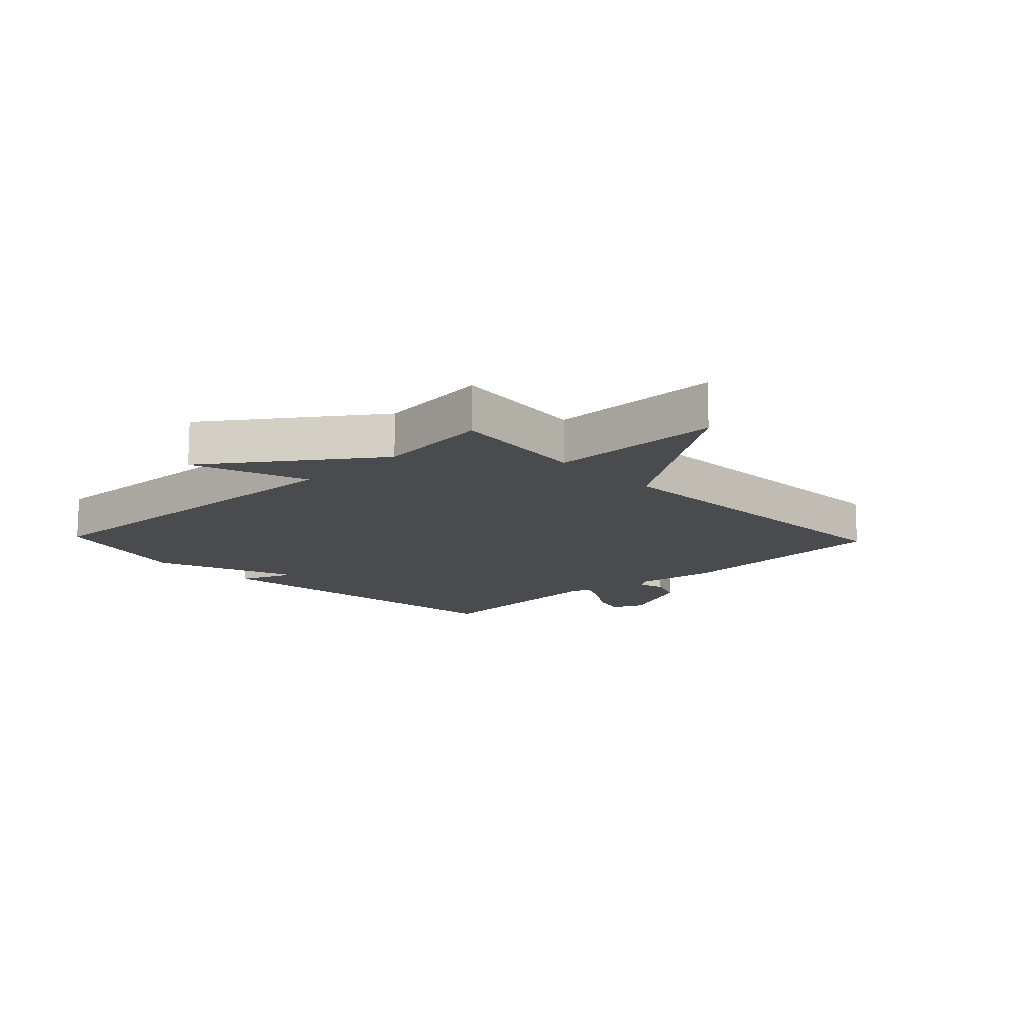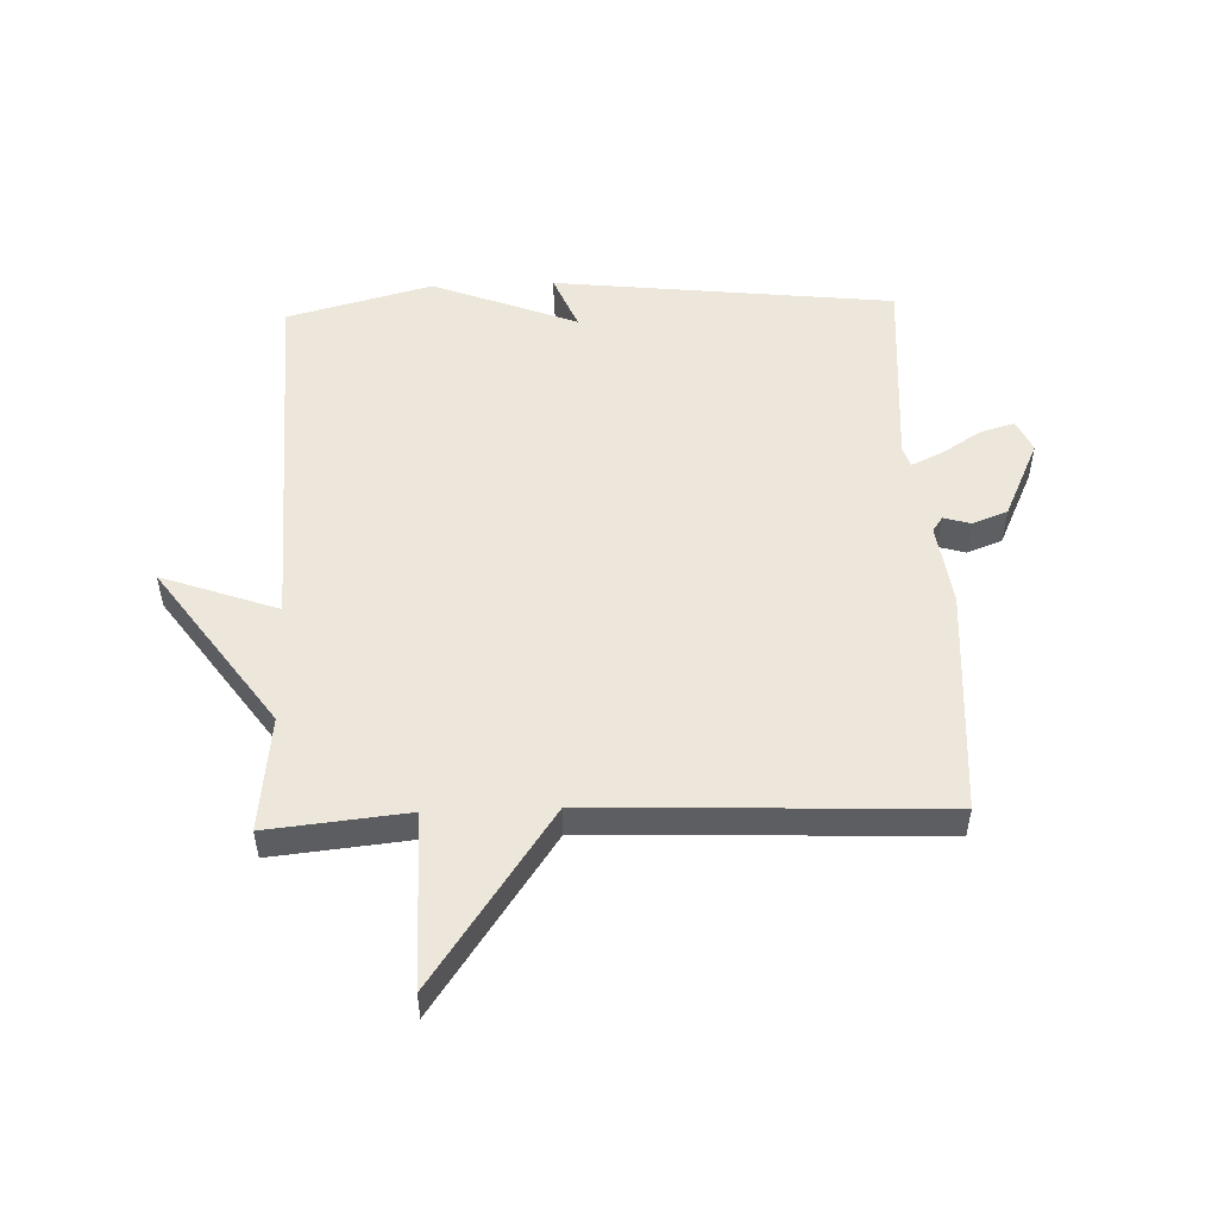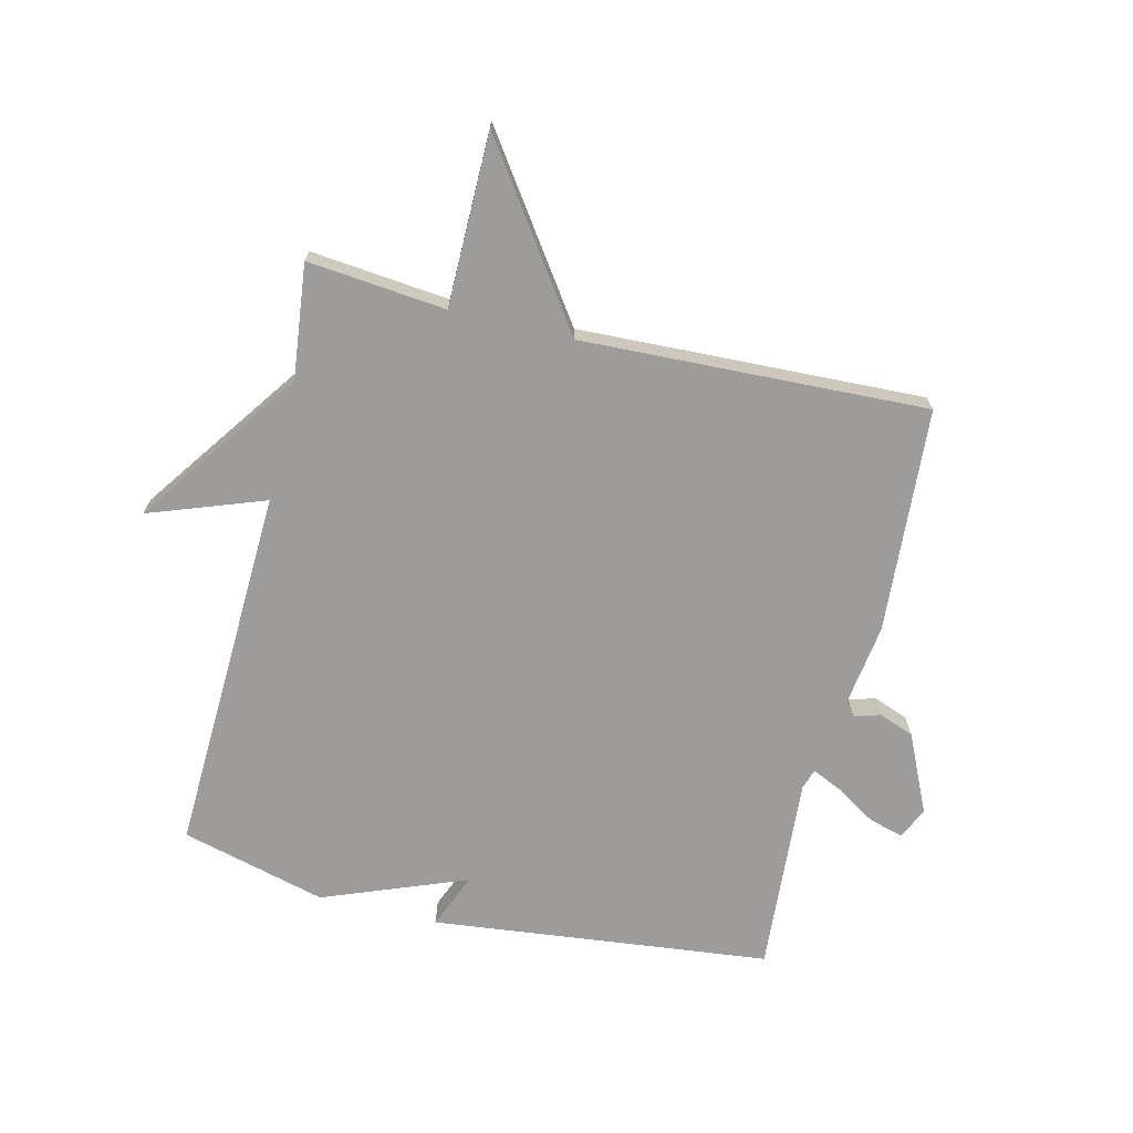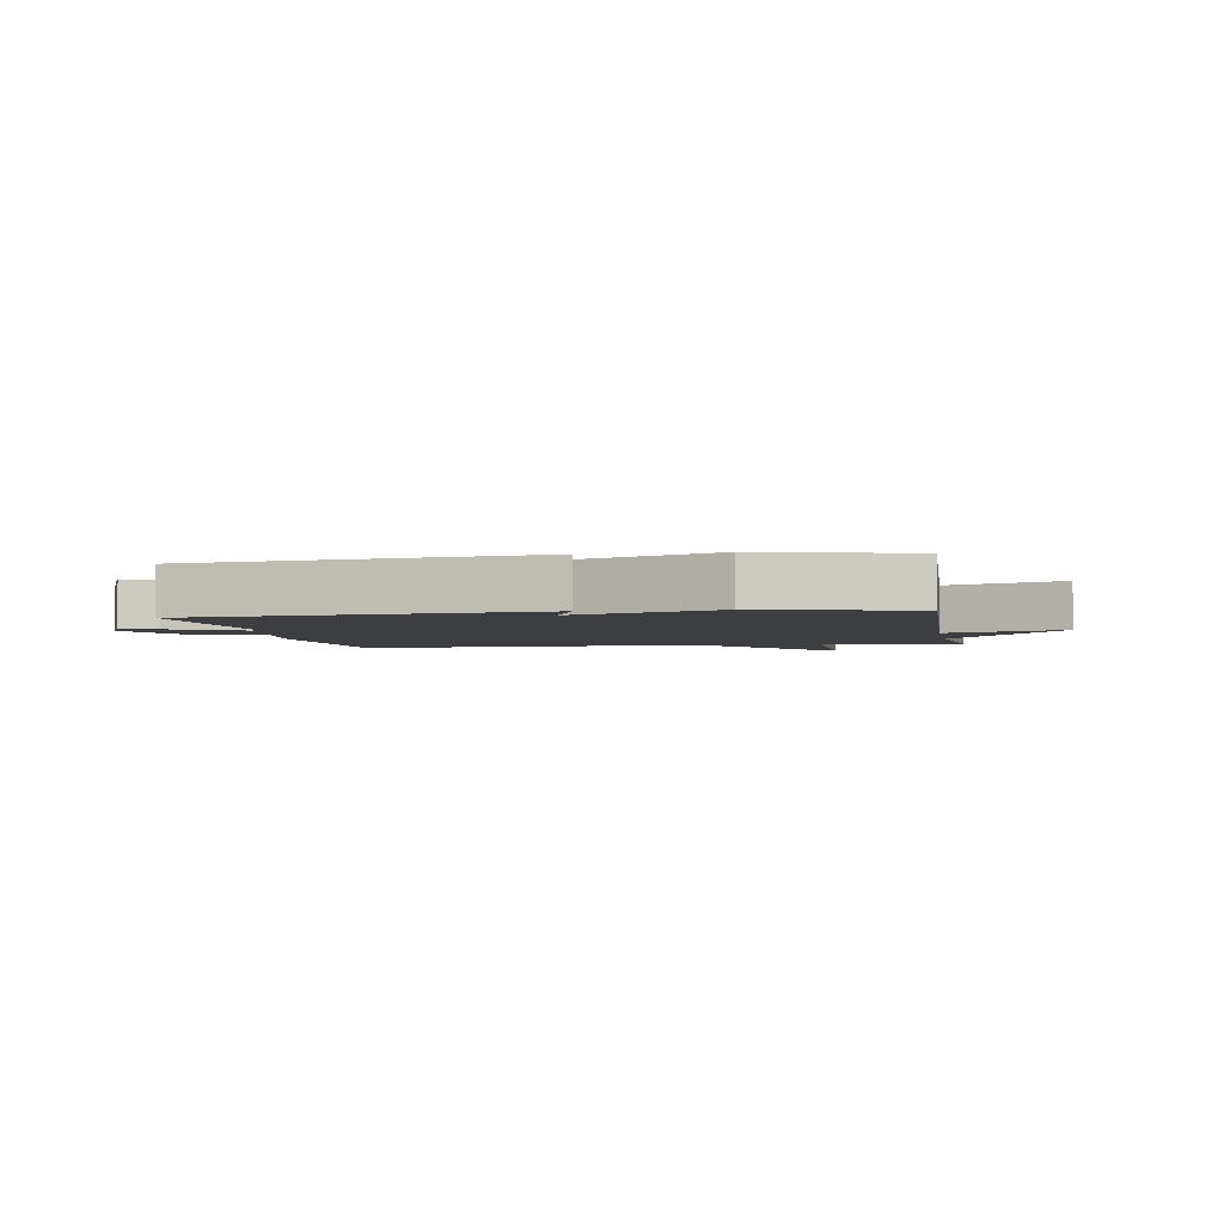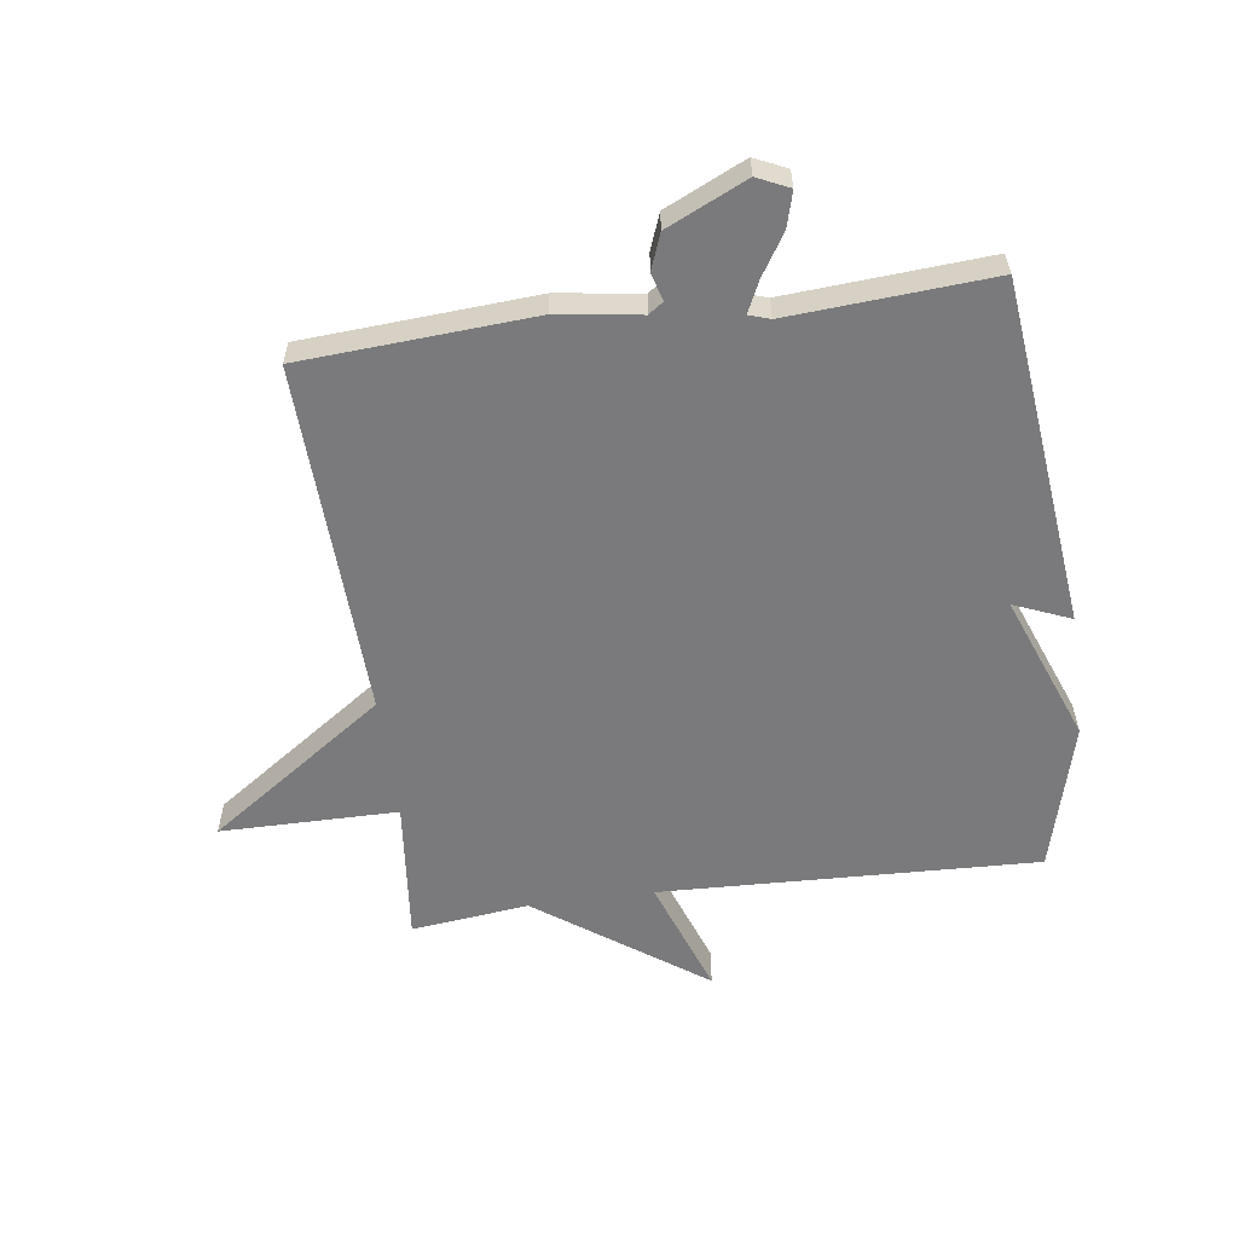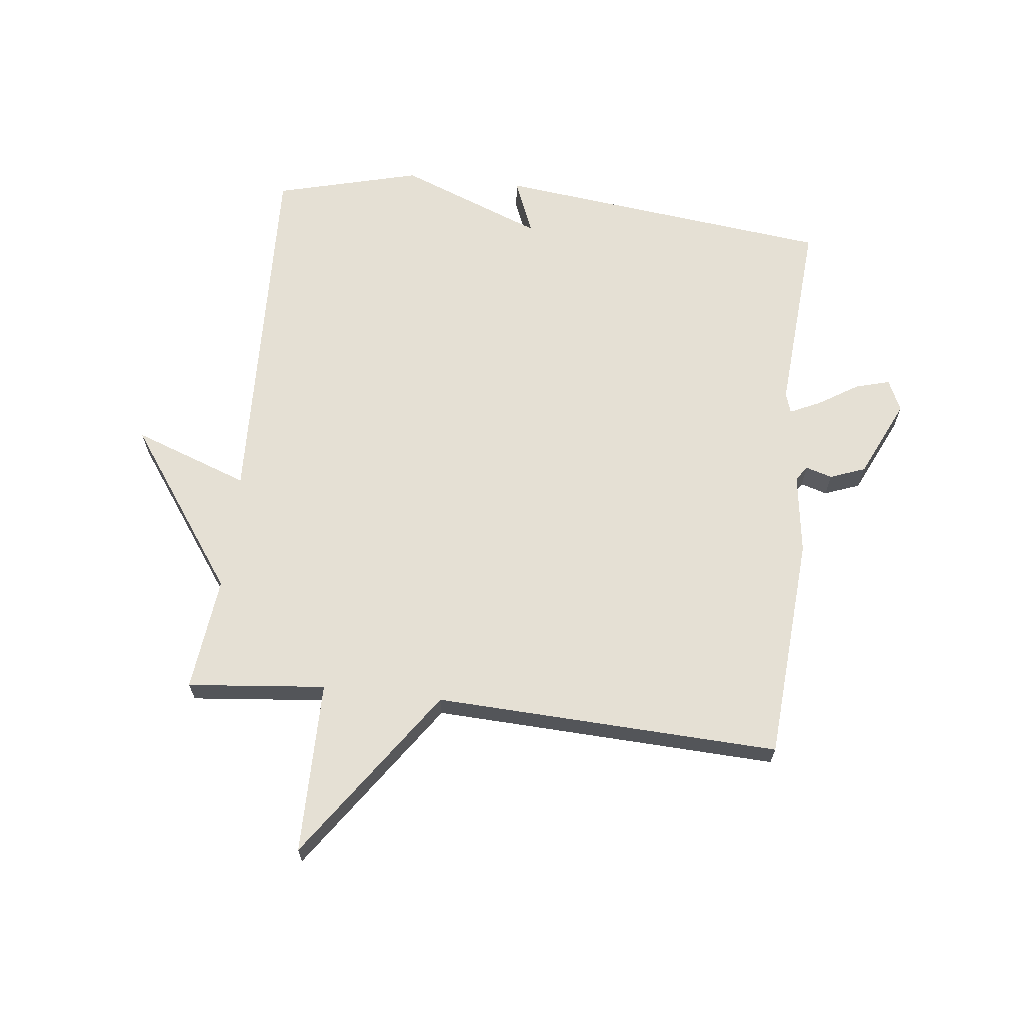
<metadata>
{"format":"obj","ext":"obj","renderer":"f3d","projection":"perspective","resolution":1024,"background":"white","views":[{"elev":-13.9,"azim":133.5,"up":"+Y"},{"elev":51.9,"azim":177.9,"up":"+Y"},{"elev":-70.2,"azim":166.4,"up":"+Y"},{"elev":-3.1,"azim":10.0,"up":"+Y"},{"elev":-58.2,"azim":-82.3,"up":"+Y"},{"elev":65.8,"azim":-173.4,"up":"+Y"}]}
</metadata>
<code>
v 0.5 0.07 -0.5
v 0.271 0.07 -0.477
v 0.27 0.07 -0.763
v 0.071 0.07 -0.477
v -0.5 0.07 -0.5
v -0.525 0.07 -0.127
v -0.506 0.07 0.007
v -0.523 0.07 0.031
v -0.567 0.07 0.018
v -0.625 0.07 0.04
v -0.685 0.07 0.169
v -0.661 0.07 0.221
v -0.604 0.07 0.205
v -0.539 0.07 0.164
v -0.488 0.07 0.14
v -0.477 0.07 0.174
v -0.5 0.07 0.5
v 0.06 0.07 0.563
v 0.022 0.07 0.471
v 0.26 0.07 0.563
v 0.5 0.07 0.5
v 0.478 0.07 -0.11
v 0.669 0.07 -0.041
v 0.478 0.07 -0.31
v 0.5 0 -0.5
v 0.271 0 -0.477
v 0.27 0 -0.763
v 0.071 0 -0.477
v -0.5 0 -0.5
v -0.525 0 -0.127
v -0.506 0 0.007
v -0.523 0 0.031
v -0.567 0 0.018
v -0.625 0 0.04
v -0.685 0 0.169
v -0.661 0 0.221
v -0.604 0 0.205
v -0.539 0 0.164
v -0.488 0 0.14
v -0.477 0 0.174
v -0.5 0 0.5
v 0.06 0 0.563
v 0.022 0 0.471
v 0.26 0 0.563
v 0.5 0 0.5
v 0.478 0 -0.11
v 0.669 0 -0.041
v 0.478 0 -0.31
f 22 23 24
f 19 20 21 22
f 19 22 24
f 16 17 18 19
f 24 1 2
f 19 24 2
f 16 19 2
f 15 16 2
f 12 13 14
f 11 12 14
f 10 11 14
f 9 10 14
f 8 9 14
f 14 15 2
f 8 14 2
f 7 8 2
f 4 5 6 7
f 2 3 4
f 2 4 7
f 48 47 46
f 46 45 44 43
f 48 46 43
f 43 42 41 40
f 26 25 48
f 26 48 43
f 26 43 40
f 26 40 39
f 38 37 36
f 38 36 35
f 38 35 34
f 38 34 33
f 38 33 32
f 26 39 38
f 26 38 32
f 26 32 31
f 31 30 29 28
f 28 27 26
f 31 28 26
f 1 25 26 2
f 2 26 27 3
f 3 27 28 4
f 4 28 29 5
f 5 29 30 6
f 6 30 31 7
f 7 31 32 8
f 8 32 33 9
f 9 33 34 10
f 10 34 35 11
f 11 35 36 12
f 12 36 37 13
f 13 37 38 14
f 14 38 39 15
f 15 39 40 16
f 16 40 41 17
f 17 41 42 18
f 18 42 43 19
f 19 43 44 20
f 20 44 45 21
f 21 45 46 22
f 22 46 47 23
f 23 47 48 24
f 24 48 25 1

</code>
